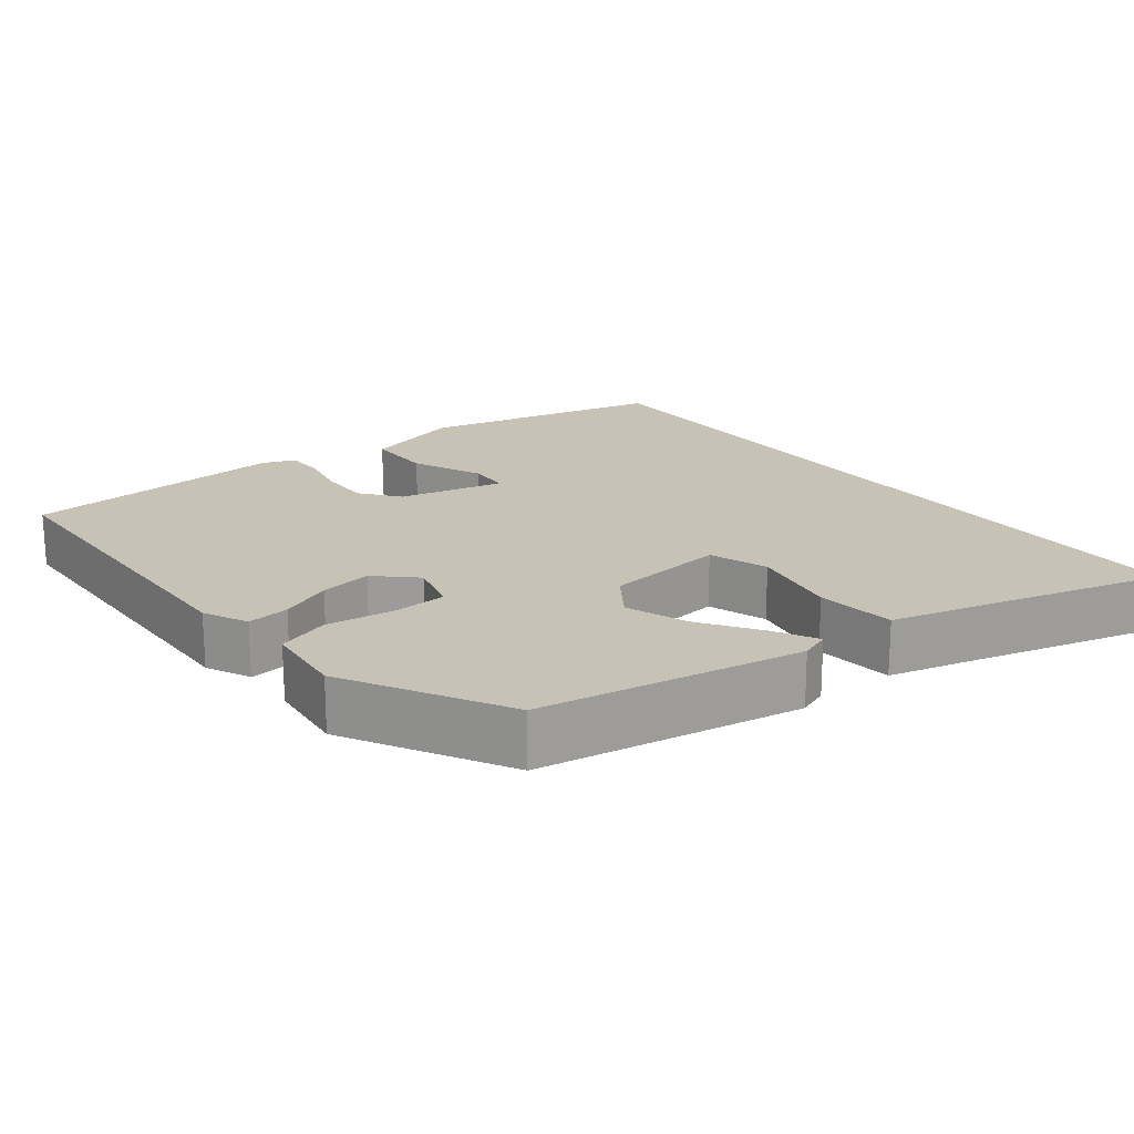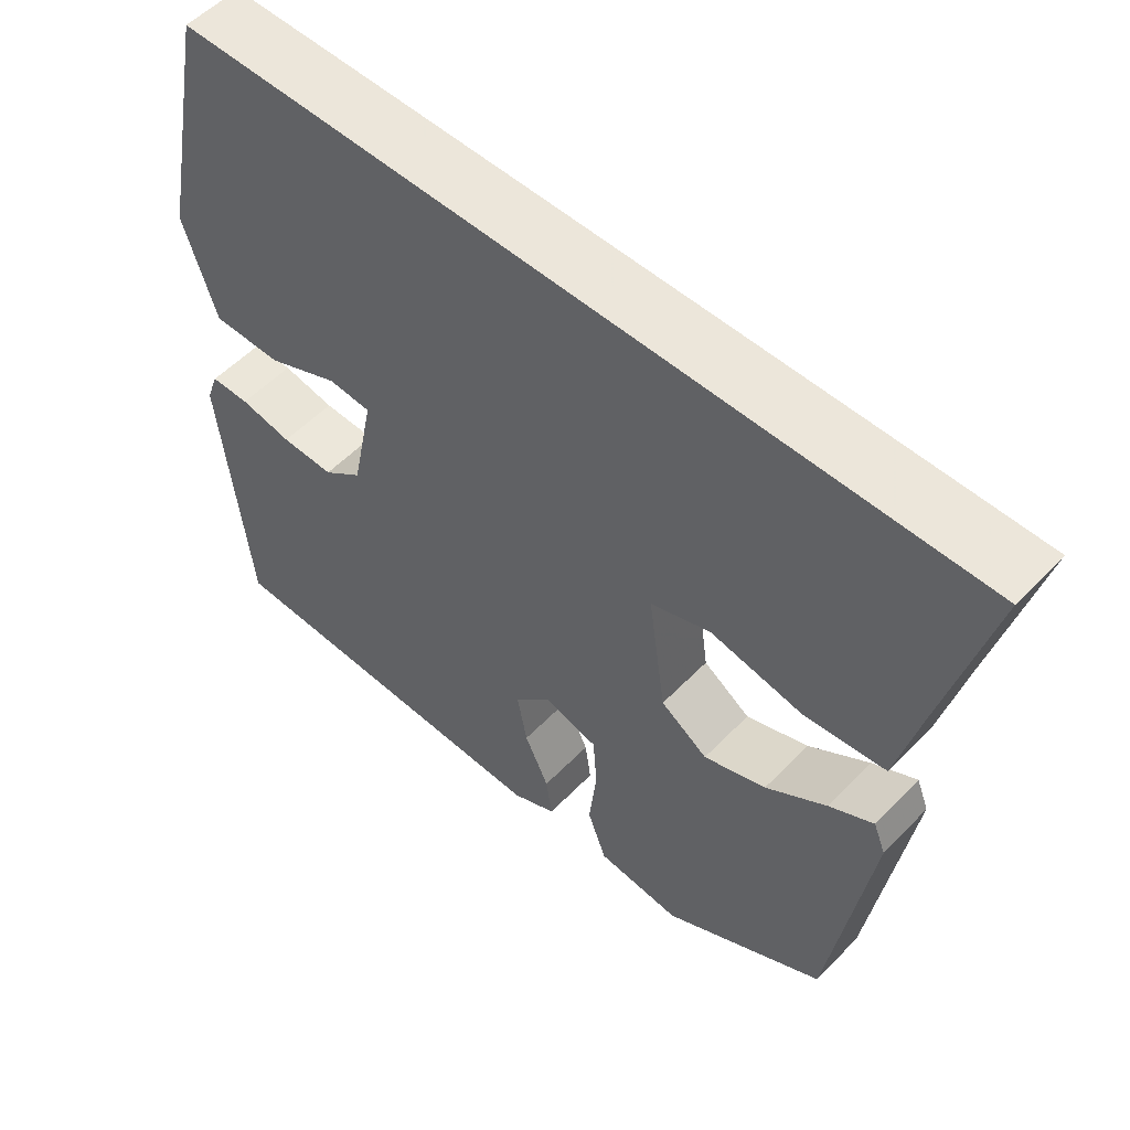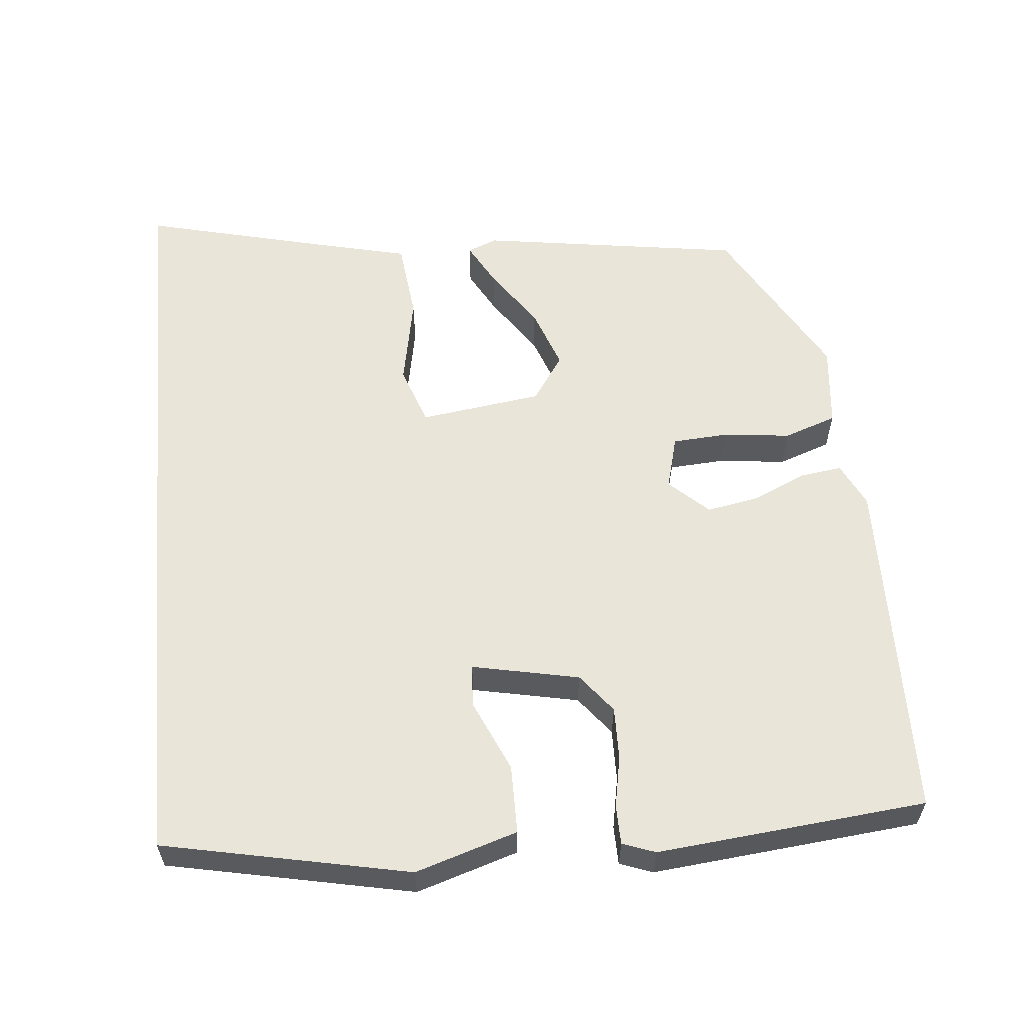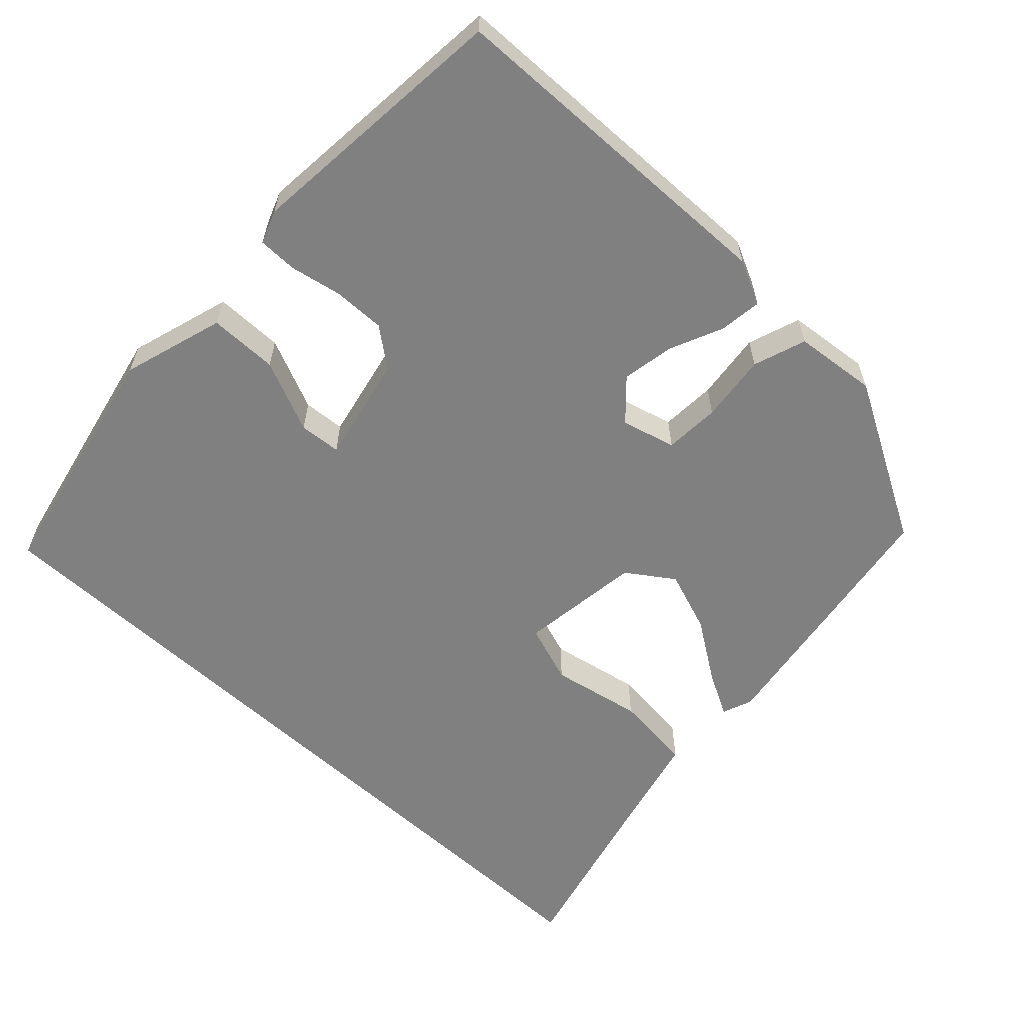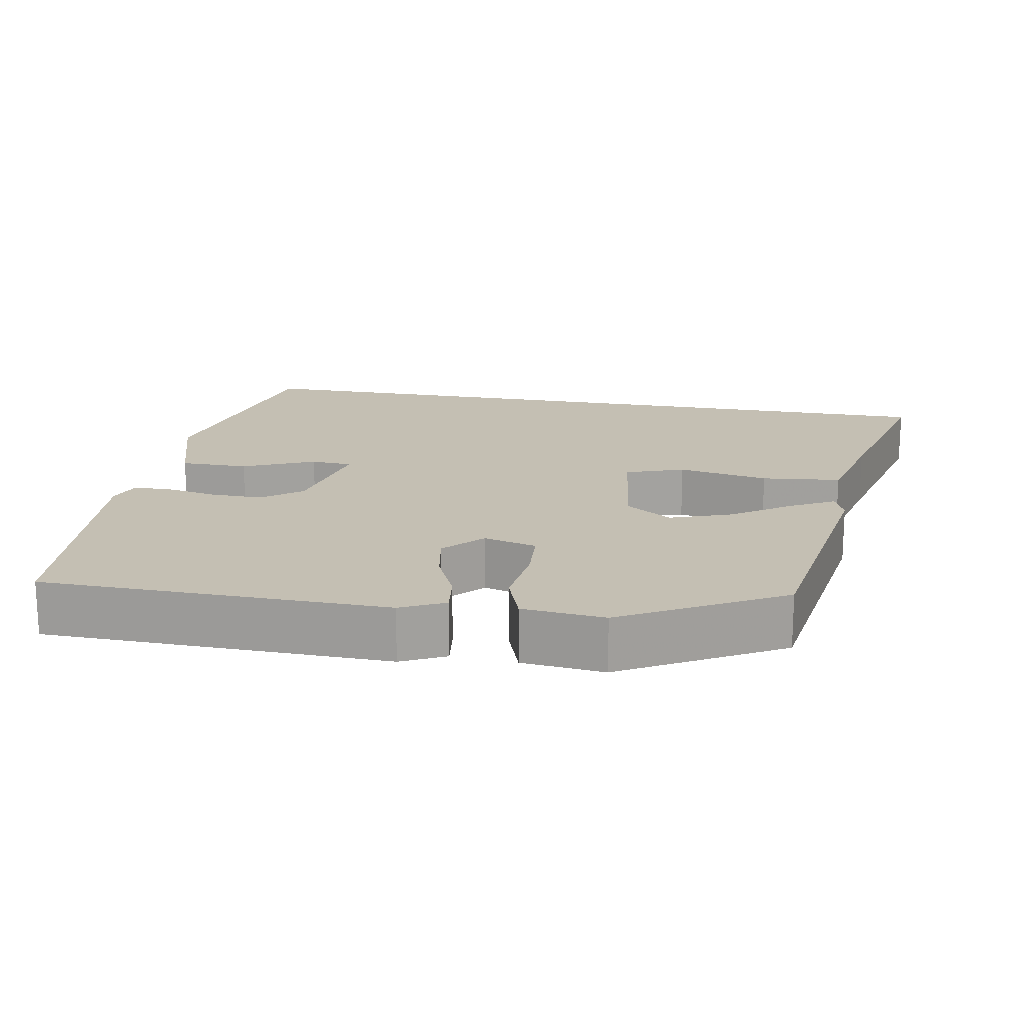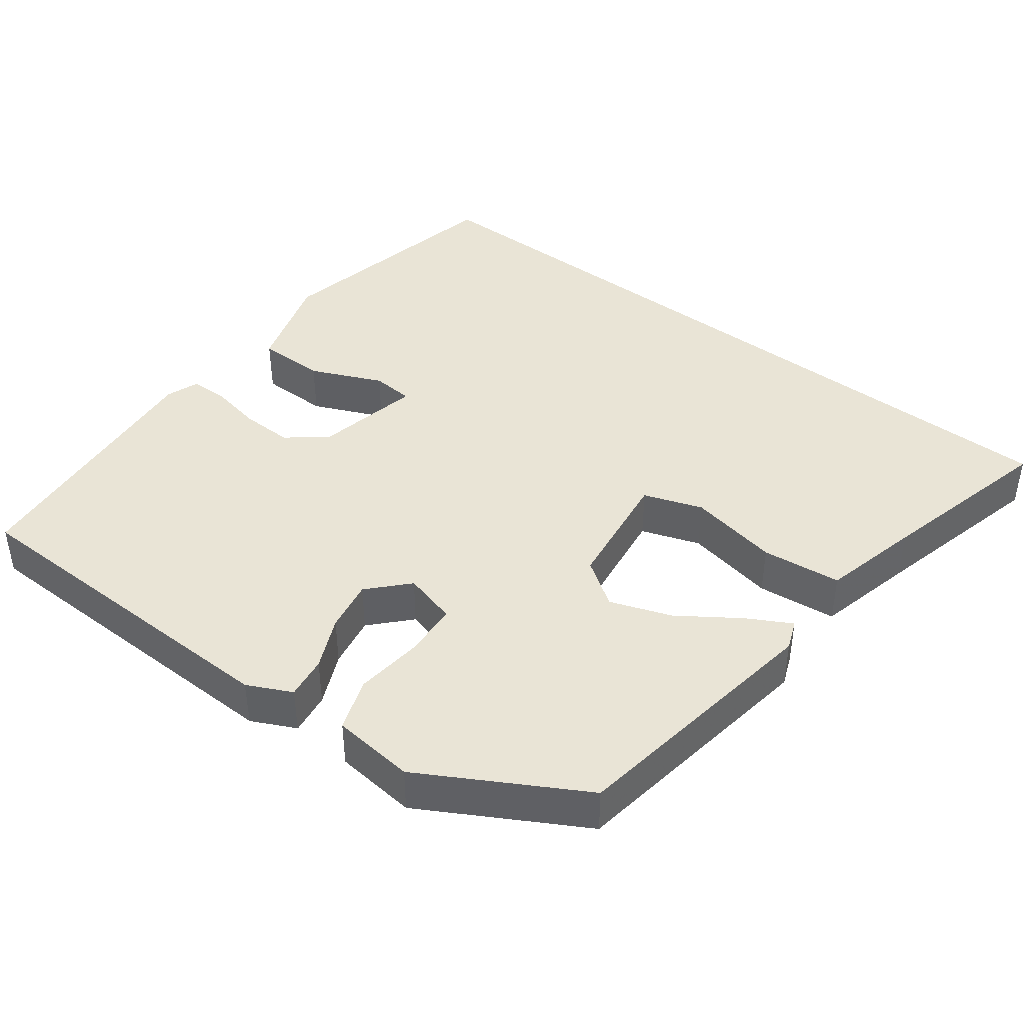
<metadata>
{"format":"obj","ext":"obj","renderer":"f3d","projection":"perspective","resolution":1024,"background":"white","views":[{"elev":19.3,"azim":-127.0,"up":"+Y"},{"elev":54.6,"azim":-137.2,"up":"+Z"},{"elev":58.5,"azim":84.8,"up":"+Y"},{"elev":-60.1,"azim":137.3,"up":"+Y"},{"elev":17.8,"azim":-169.5,"up":"+Y"},{"elev":42.4,"azim":-142.5,"up":"+Y"}]}
</metadata>
<code>
v 0.482 0.07 -0.5
v 0.017 0.07 -0.508
v -0.042 0.07 -0.479
v -0.034 0.07 -0.422
v -0.002 0.07 -0.352
v 0.011 0.07 -0.282
v -0.037 0.07 -0.23
v -0.109 0.07 -0.249
v -0.114 0.07 -0.323
v -0.104 0.07 -0.414
v -0.129 0.07 -0.484
v -0.24 0.07 -0.495
v -0.453 0.07 -0.374
v -0.505 0.07 -0.02
v -0.489 0.07 0.02
v -0.431 0.07 -0.012
v -0.351 0.07 -0.067
v -0.269 0.07 -0.097
v -0.207 0.07 -0.055
v -0.184 0.07 0.109
v -0.263 0.07 0.137
v -0.385 0.07 0.114
v -0.492 0.07 0.126
v -0.523 0.07 0.258
v -0.582 0.07 0.5
v 0.45 0.07 0.5
v 0.517 0.07 0.171
v 0.474 0.07 0.035
v 0.382 0.07 0.035
v 0.286 0.07 0.078
v 0.23 0.07 0.074
v 0.259 0.07 -0.069
v 0.311 0.07 -0.11
v 0.381 0.07 -0.109
v 0.45 0.07 -0.096
v 0.502 0.07 -0.097
v 0.518 0.07 -0.141
v 0.482 0 -0.5
v 0.017 0 -0.508
v -0.042 0 -0.479
v -0.034 0 -0.422
v -0.002 0 -0.352
v 0.011 0 -0.282
v -0.037 0 -0.23
v -0.109 0 -0.249
v -0.114 0 -0.323
v -0.104 0 -0.414
v -0.129 0 -0.484
v -0.24 0 -0.495
v -0.453 0 -0.374
v -0.505 0 -0.02
v -0.489 0 0.02
v -0.431 0 -0.012
v -0.351 0 -0.067
v -0.269 0 -0.097
v -0.207 0 -0.055
v -0.184 0 0.109
v -0.263 0 0.137
v -0.385 0 0.114
v -0.492 0 0.126
v -0.523 0 0.258
v -0.582 0 0.5
v 0.45 0 0.5
v 0.517 0 0.171
v 0.474 0 0.035
v 0.382 0 0.035
v 0.286 0 0.078
v 0.23 0 0.074
v 0.259 0 -0.069
v 0.311 0 -0.11
v 0.381 0 -0.109
v 0.45 0 -0.096
v 0.502 0 -0.097
v 0.518 0 -0.141
f 3 4 5
f 2 3 5
f 1 2 5
f 37 1 5
f 36 37 5
f 35 36 5
f 34 35 5
f 33 34 5 6
f 32 33 6 7
f 31 32 7 8
f 28 29 30
f 27 28 30
f 26 27 30
f 25 26 30
f 24 25 30 31
f 21 22 23 24
f 20 21 24 31
f 19 20 31 8
f 15 16 17
f 14 15 17
f 13 14 17
f 12 13 17
f 11 12 17
f 10 11 17
f 9 10 17
f 9 17 18
f 8 9 18 19
f 42 41 40
f 42 40 39
f 42 39 38
f 42 38 74
f 42 74 73
f 42 73 72
f 42 72 71
f 43 42 71 70
f 44 43 70 69
f 45 44 69 68
f 67 66 65
f 67 65 64
f 67 64 63
f 67 63 62
f 68 67 62 61
f 61 60 59 58
f 68 61 58 57
f 45 68 57 56
f 54 53 52
f 54 52 51
f 54 51 50
f 54 50 49
f 54 49 48
f 54 48 47
f 54 47 46
f 55 54 46
f 56 55 46 45
f 1 38 39 2
f 2 39 40 3
f 3 40 41 4
f 4 41 42 5
f 5 42 43 6
f 6 43 44 7
f 7 44 45 8
f 8 45 46 9
f 9 46 47 10
f 10 47 48 11
f 11 48 49 12
f 12 49 50 13
f 13 50 51 14
f 14 51 52 15
f 15 52 53 16
f 16 53 54 17
f 17 54 55 18
f 18 55 56 19
f 19 56 57 20
f 20 57 58 21
f 21 58 59 22
f 22 59 60 23
f 23 60 61 24
f 24 61 62 25
f 25 62 63 26
f 26 63 64 27
f 27 64 65 28
f 28 65 66 29
f 29 66 67 30
f 30 67 68 31
f 31 68 69 32
f 32 69 70 33
f 33 70 71 34
f 34 71 72 35
f 35 72 73 36
f 36 73 74 37
f 37 74 38 1

</code>
